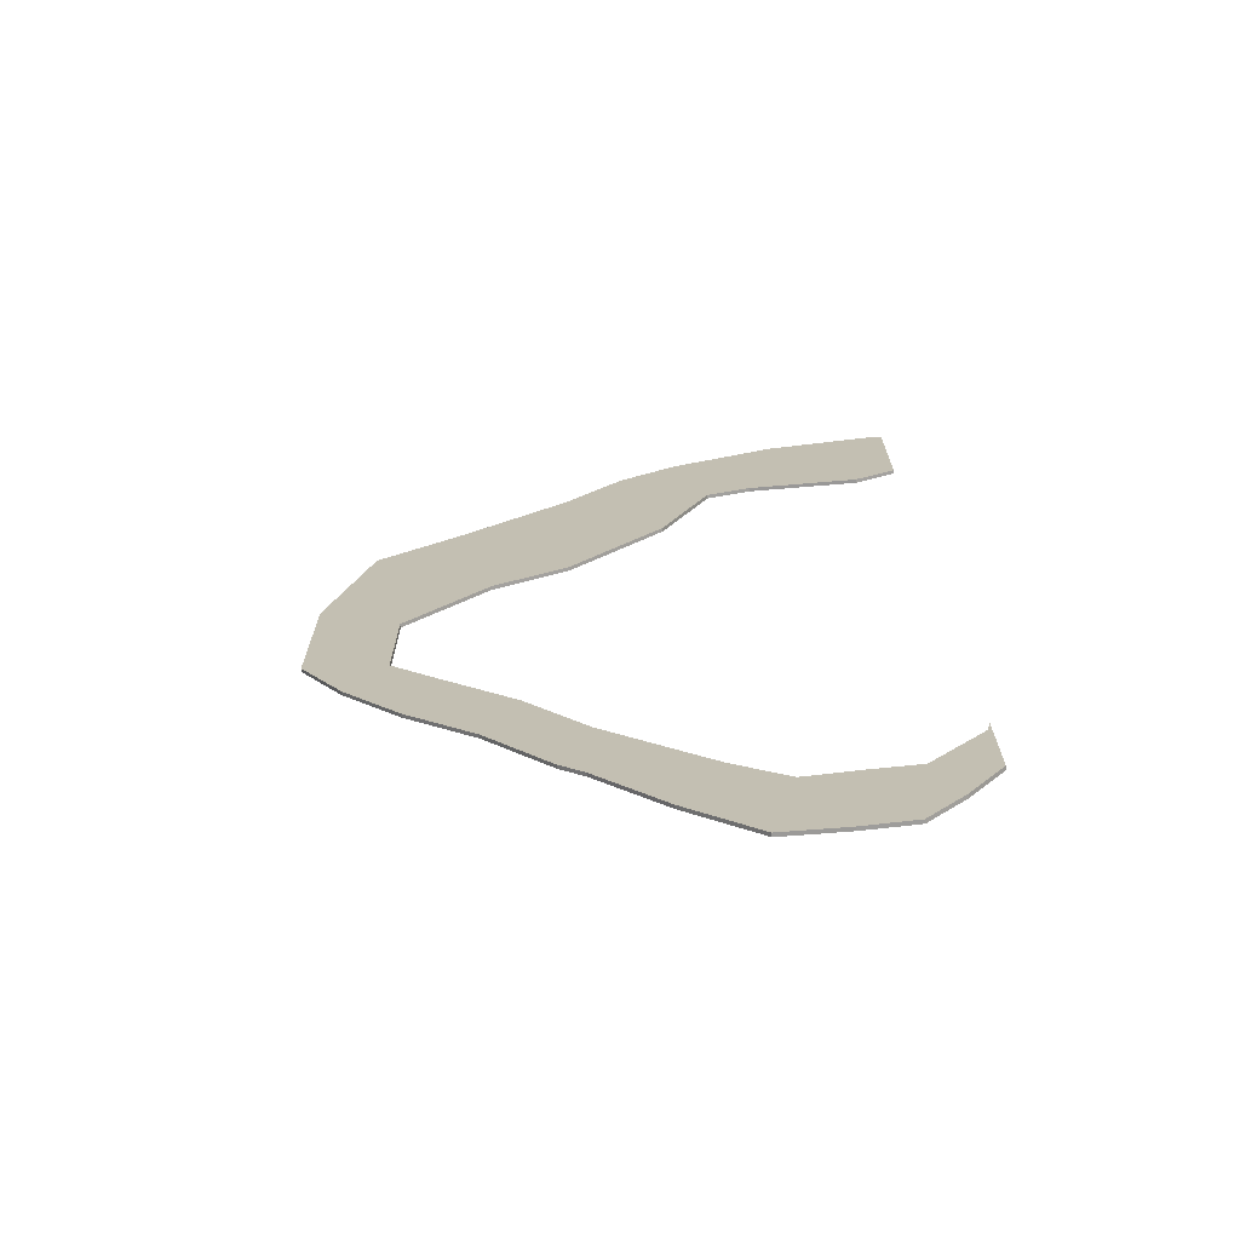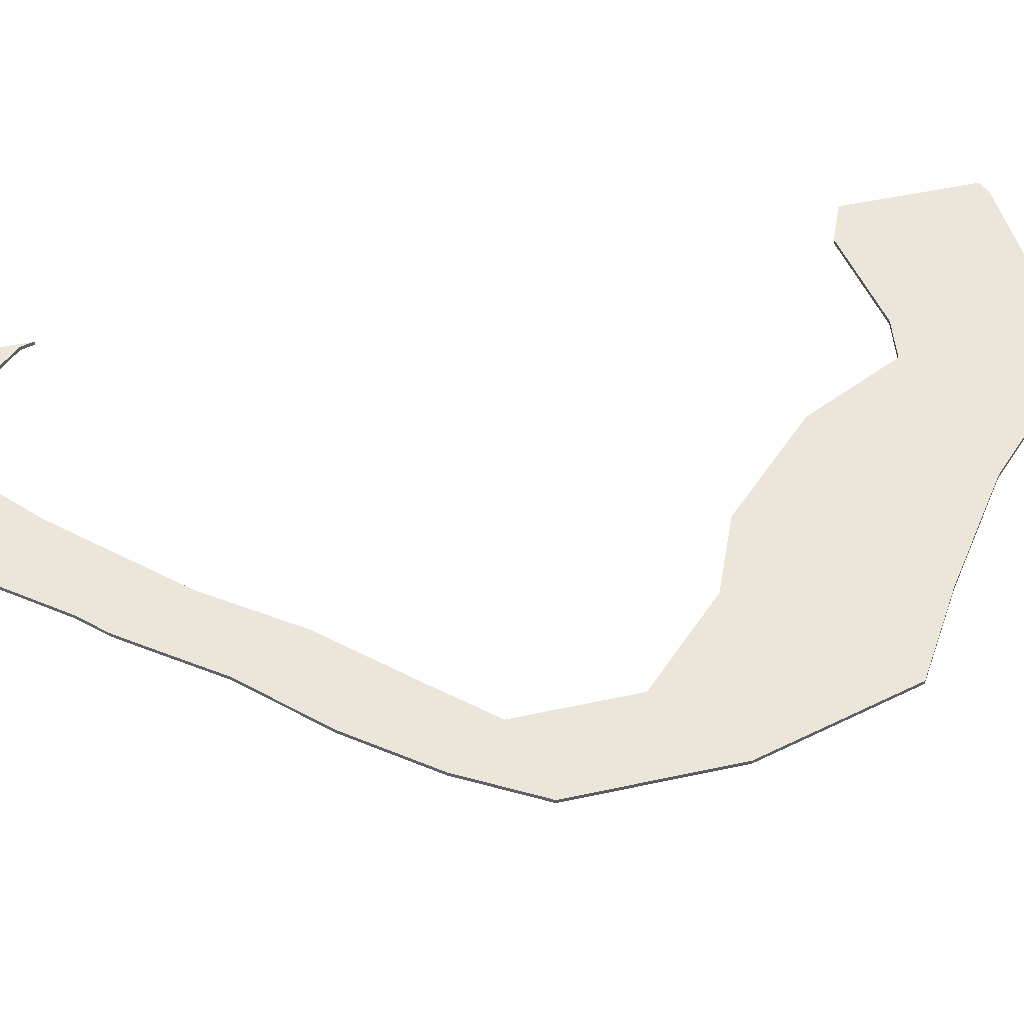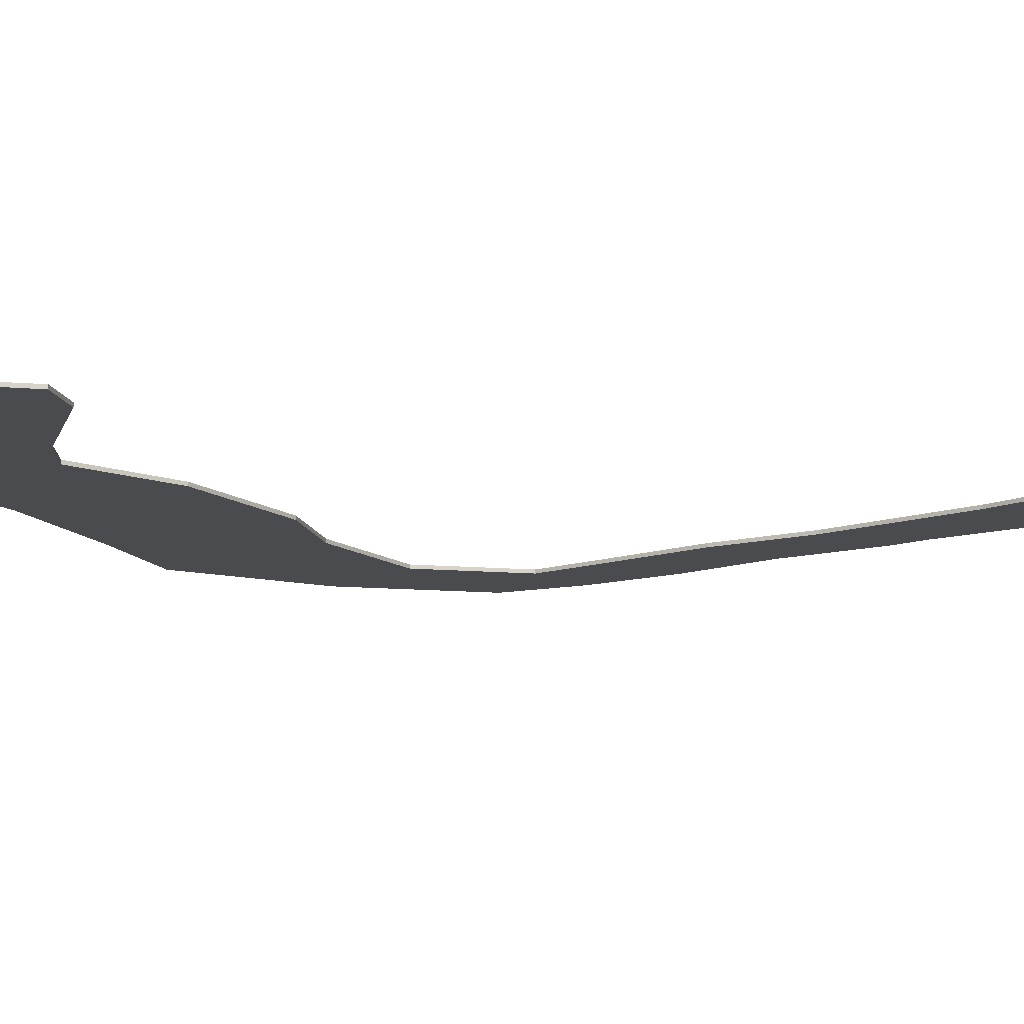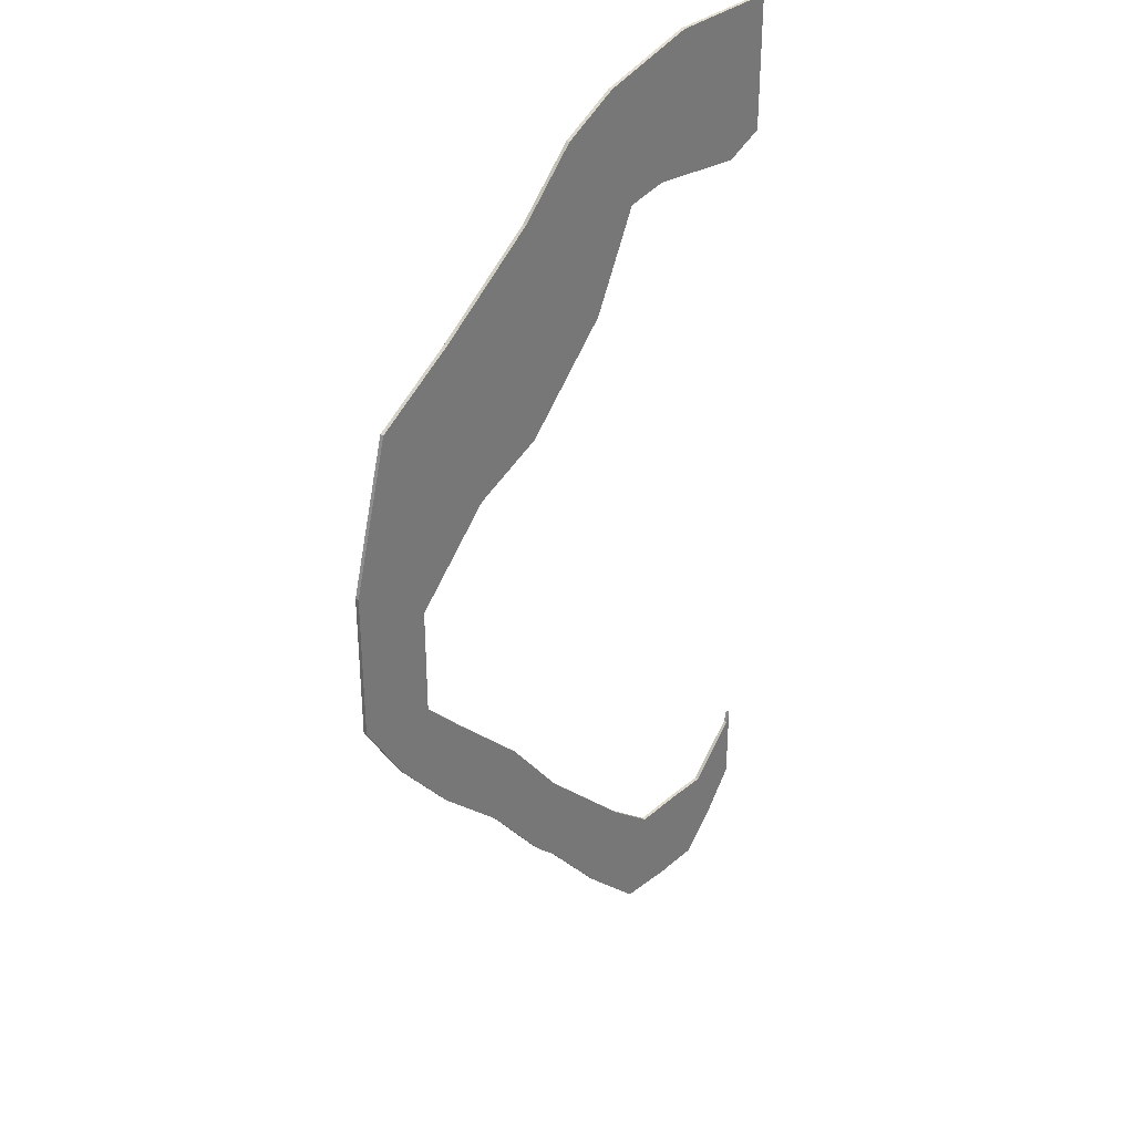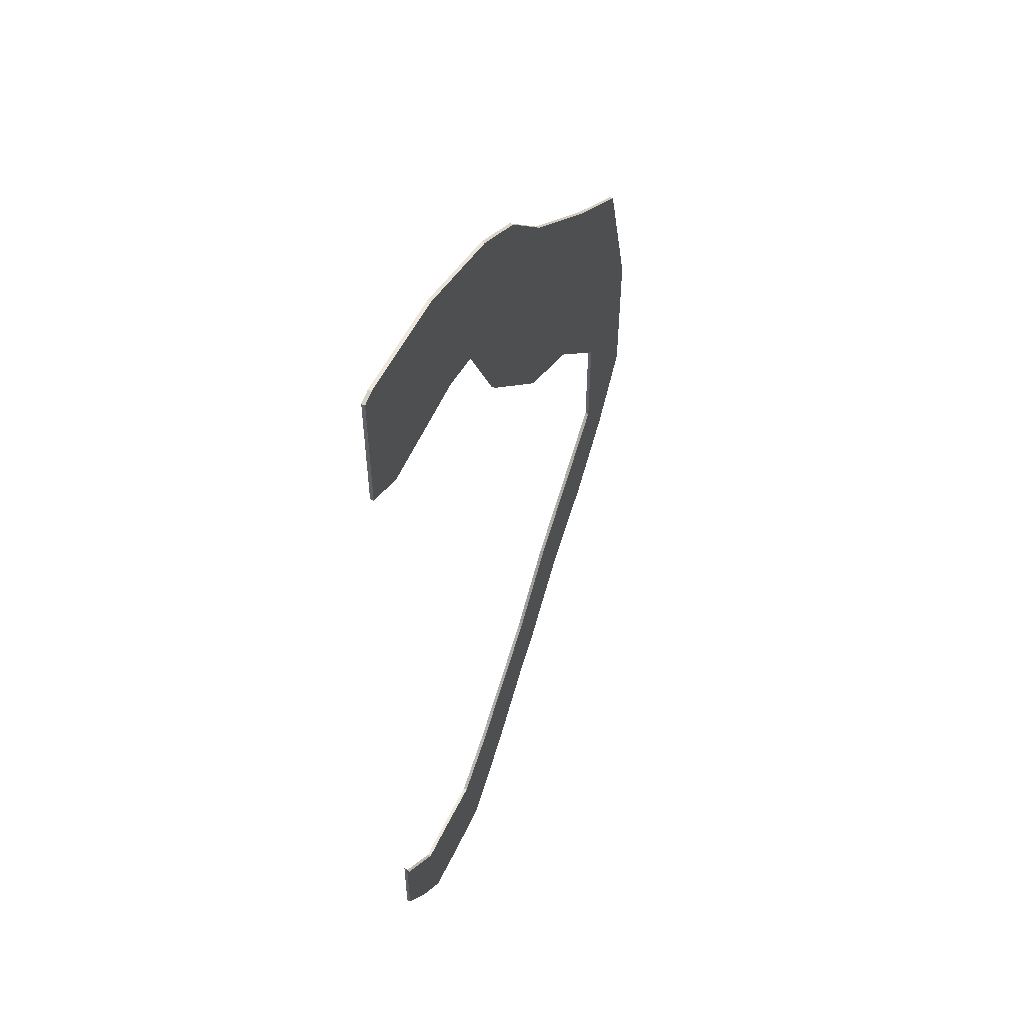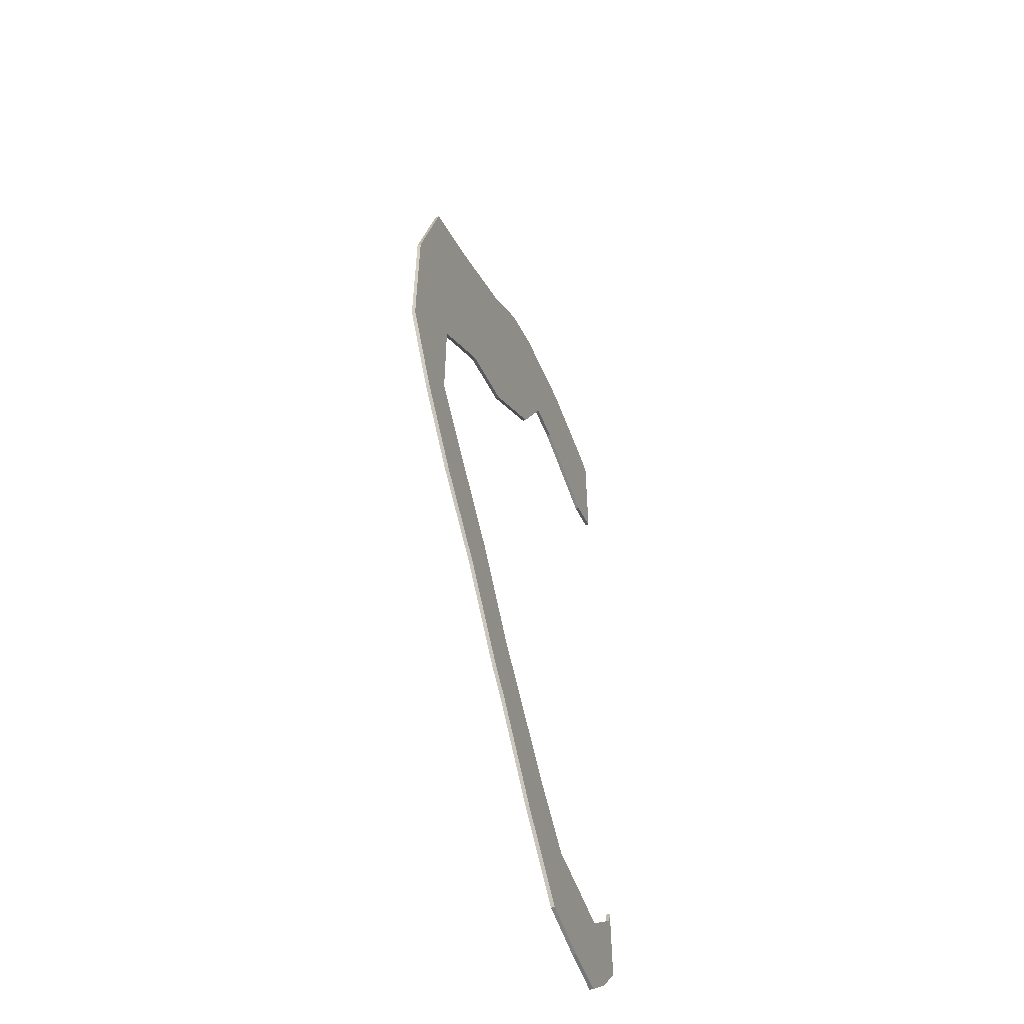
<metadata>
{"format":"obj","ext":"obj","renderer":"f3d","projection":"perspective","resolution":1024,"background":"white","views":[{"elev":-70.7,"azim":6.8,"up":"+Z"},{"elev":46.9,"azim":-104.1,"up":"+Y"},{"elev":-14.1,"azim":79.9,"up":"+Y"},{"elev":33.3,"azim":-49.8,"up":"+Z"},{"elev":53.6,"azim":115.3,"up":"+Z"},{"elev":-56.1,"azim":-69.8,"up":"+Z"}]}
</metadata>
<code>
v 5.04 -0.1827 -3.111
v 4.88 -0.1827 -3.691
v 4.88 -0.1827 -4.272
v 5.051 -0.1827 -4.548
v 5.198 -0.1827 -4.342
v 5.198 -0.1827 -3.914
v 5.278 -0.1827 -4.822
v 5.367 -0.1827 -2.9
v 5.387 -0.1827 -4.536
v 5.517 -0.1827 -3.595
v 5.552 -0.1827 -5.085
v 5.673 -0.1827 -4.822
v 5.769 -0.1827 -5.359
v 5.774 -0.1827 -2.603
v 5.806 -0.1827 -5.405
v 5.808 -0.1827 -3.467
v 5.898 -0.1827 -5.492
v 5.912 -0.1827 -5.129
v 6.004 -0.1827 -2.374
v 6.159 -0.1827 -5.805
v 6.167 -0.1827 -3.108
v 6.232 -0.1827 -2.252
v 6.316 -0.1827 -5.533
v 6.355 -0.1827 -2.73
v 6.423 -0.1827 -6.069
v 6.518 -0.1827 -5.701
v 6.526 -0.1827 -2.7
v 6.64 -0.1827 -2.148
v 6.655 -0.1827 -6.09
v 6.719 -0.1827 -5.701
v 6.848 -0.1827 -6.091
v 6.9 -0.1827 -5.708
v 6.957 -0.1827 -2.749
v 6.987 -0.1827 -5.952
v 7.069 -0.1827 -2.148
v 7.103 -0.1827 -5.505
v 7.117 -0.1827 -2.168
v 7.117 -0.1827 -2.679
v 7.117 -0.1827 -5.453
v 7.117 -0.1827 -5.783
v 7.069 -0.1827 -2.148
v 7.069 -0.1686 -2.148
v 6.64 -0.1686 -2.148
v 6.64 -0.1827 -2.148
v 6.232 -0.1686 -2.252
v 6.232 -0.1827 -2.252
v 6.64 -0.1827 -2.148
v 6.64 -0.1686 -2.148
v 6.004 -0.1686 -2.374
v 6.004 -0.1827 -2.374
v 6.232 -0.1827 -2.252
v 6.232 -0.1686 -2.252
v 5.774 -0.1686 -2.603
v 5.367 -0.1686 -2.9
v 5.04 -0.1686 -3.111
v 4.88 -0.1686 -3.691
v 4.88 -0.1827 -3.691
v 5.04 -0.1827 -3.111
v 5.04 -0.1686 -3.111
v 4.88 -0.1686 -4.272
v 4.88 -0.1827 -4.272
v 4.88 -0.1827 -3.691
v 4.88 -0.1686 -3.691
v 5.051 -0.1686 -4.548
v 5.278 -0.1686 -4.822
v 5.552 -0.1686 -5.085
v 5.769 -0.1686 -5.359
v 5.806 -0.1686 -5.405
v 5.898 -0.1686 -5.492
v 6.159 -0.1686 -5.805
v 6.423 -0.1686 -6.069
v 6.655 -0.1686 -6.09
v 6.848 -0.1686 -6.091
v 6.987 -0.1686 -5.952
v 7.117 -0.1686 -5.783
v 7.117 -0.1686 -5.453
v 7.117 -0.1827 -5.453
v 7.117 -0.1827 -5.783
v 7.117 -0.1686 -5.783
v 7.103 -0.1686 -5.505
v 7.103 -0.1827 -5.505
v 7.117 -0.1827 -5.453
v 7.117 -0.1686 -5.453
v 6.9 -0.1686 -5.708
v 6.9 -0.1827 -5.708
v 7.103 -0.1827 -5.505
v 7.103 -0.1686 -5.505
v 6.719 -0.1686 -5.701
v 6.719 -0.1827 -5.701
v 6.9 -0.1827 -5.708
v 6.9 -0.1686 -5.708
v 6.518 -0.1686 -5.701
v 6.518 -0.1827 -5.701
v 6.719 -0.1827 -5.701
v 6.719 -0.1686 -5.701
v 6.316 -0.1686 -5.533
v 5.912 -0.1686 -5.129
v 5.673 -0.1686 -4.822
v 5.387 -0.1686 -4.536
v 5.198 -0.1686 -4.342
v 5.198 -0.1827 -4.342
v 5.387 -0.1827 -4.536
v 5.387 -0.1686 -4.536
v 5.198 -0.1686 -3.914
v 5.198 -0.1827 -3.914
v 5.198 -0.1827 -4.342
v 5.198 -0.1686 -4.342
v 5.517 -0.1686 -3.595
v 5.517 -0.1827 -3.595
v 5.198 -0.1827 -3.914
v 5.198 -0.1686 -3.914
v 5.808 -0.1686 -3.467
v 5.808 -0.1827 -3.467
v 5.517 -0.1827 -3.595
v 5.517 -0.1686 -3.595
v 6.167 -0.1686 -3.108
v 6.167 -0.1827 -3.108
v 5.808 -0.1827 -3.467
v 5.808 -0.1686 -3.467
v 6.355 -0.1686 -2.73
v 6.355 -0.1827 -2.73
v 6.167 -0.1827 -3.108
v 6.167 -0.1686 -3.108
v 6.526 -0.1686 -2.7
v 6.526 -0.1827 -2.7
v 6.355 -0.1827 -2.73
v 6.355 -0.1686 -2.73
v 6.957 -0.1686 -2.749
v 6.957 -0.1827 -2.749
v 6.526 -0.1827 -2.7
v 6.526 -0.1686 -2.7
v 7.117 -0.1686 -2.679
v 7.117 -0.1827 -2.679
v 6.957 -0.1827 -2.749
v 6.957 -0.1686 -2.749
v 7.117 -0.1686 -2.168
v 7.117 -0.1827 -2.168
v 7.117 -0.1827 -2.679
v 7.117 -0.1686 -2.679
v 7.117 -0.1827 -2.168
v 7.117 -0.1686 -2.168
v 7.069 -0.1686 -2.148
v 7.069 -0.1827 -2.148
v 4.88 -0.1686 -4.272
v 4.88 -0.1686 -3.691
v 5.04 -0.1686 -3.111
v 5.051 -0.1686 -4.548
v 5.198 -0.1686 -3.914
v 5.198 -0.1686 -4.342
v 5.278 -0.1686 -4.822
v 5.367 -0.1686 -2.9
v 5.387 -0.1686 -4.536
v 5.517 -0.1686 -3.595
v 5.552 -0.1686 -5.085
v 5.673 -0.1686 -4.822
v 5.769 -0.1686 -5.359
v 5.774 -0.1686 -2.603
v 5.806 -0.1686 -5.405
v 5.808 -0.1686 -3.467
v 5.898 -0.1686 -5.492
v 5.912 -0.1686 -5.129
v 6.004 -0.1686 -2.374
v 6.159 -0.1686 -5.805
v 6.167 -0.1686 -3.108
v 6.232 -0.1686 -2.252
v 6.316 -0.1686 -5.533
v 6.355 -0.1686 -2.73
v 6.423 -0.1686 -6.069
v 6.518 -0.1686 -5.701
v 6.526 -0.1686 -2.7
v 6.64 -0.1686 -2.148
v 6.655 -0.1686 -6.09
v 6.719 -0.1686 -5.701
v 6.848 -0.1686 -6.091
v 6.9 -0.1686 -5.708
v 6.957 -0.1686 -2.749
v 6.987 -0.1686 -5.952
v 7.069 -0.1686 -2.148
v 7.103 -0.1686 -5.505
v 7.117 -0.1686 -5.783
v 7.117 -0.1686 -5.453
v 7.117 -0.1686 -2.679
v 7.117 -0.1686 -2.168
f 1 2 3
f 1 3 4
f 5 6 4
f 1 4 6
f 5 4 7
f 8 1 6
f 9 5 7
f 8 6 10
f 9 7 11
f 12 9 11
f 12 11 13
f 14 8 10
f 12 13 15
f 14 10 16
f 12 15 17
f 18 12 17
f 19 14 16
f 18 17 20
f 19 16 21
f 22 19 21
f 23 18 20
f 22 21 24
f 23 20 25
f 26 23 25
f 22 24 27
f 28 22 27
f 26 25 29
f 30 26 29
f 30 29 31
f 32 30 31
f 28 27 33
f 32 31 34
f 35 28 33
f 36 32 34
f 37 35 38
f 38 35 33
f 39 36 40
f 40 36 34
f 41 42 43
f 41 43 44
f 45 46 47
f 45 47 48
f 49 50 51
f 49 51 52
f 53 14 19
f 53 19 49
f 54 8 14
f 54 14 53
f 55 1 8
f 55 8 54
f 56 57 58
f 56 58 59
f 60 61 62
f 60 62 63
f 64 4 3
f 64 3 60
f 65 7 4
f 65 4 64
f 66 11 7
f 66 7 65
f 67 13 11
f 67 11 66
f 68 15 13
f 68 13 67
f 69 17 15
f 69 15 68
f 70 20 17
f 70 17 69
f 71 25 20
f 71 20 70
f 72 29 25
f 72 25 71
f 73 31 29
f 73 29 72
f 74 34 31
f 74 31 73
f 75 40 34
f 75 34 74
f 76 77 78
f 76 78 79
f 80 81 82
f 80 82 83
f 84 85 86
f 84 86 87
f 88 89 90
f 88 90 91
f 92 93 94
f 92 94 95
f 96 23 26
f 96 26 92
f 97 18 23
f 97 23 96
f 98 12 18
f 98 18 97
f 99 9 12
f 99 12 98
f 100 101 102
f 100 102 103
f 104 105 106
f 104 106 107
f 108 109 110
f 108 110 111
f 112 113 114
f 112 114 115
f 116 117 118
f 116 118 119
f 120 121 122
f 120 122 123
f 124 125 126
f 124 126 127
f 128 129 130
f 128 130 131
f 132 133 134
f 132 134 135
f 136 137 138
f 136 138 139
f 140 141 142
f 140 142 143
f 144 145 146
f 147 144 146
f 148 149 147
f 148 147 146
f 150 147 149
f 148 146 151
f 150 149 152
f 153 148 151
f 154 150 152
f 154 152 155
f 156 154 155
f 153 151 157
f 158 156 155
f 159 153 157
f 160 158 155
f 160 155 161
f 159 157 162
f 163 160 161
f 164 159 162
f 164 162 165
f 163 161 166
f 167 164 165
f 168 163 166
f 168 166 169
f 170 167 165
f 170 165 171
f 172 168 169
f 172 169 173
f 174 172 173
f 174 173 175
f 176 170 171
f 177 174 175
f 176 171 178
f 177 175 179
f 180 177 179
f 180 179 181
f 182 176 178
f 182 178 183

</code>
